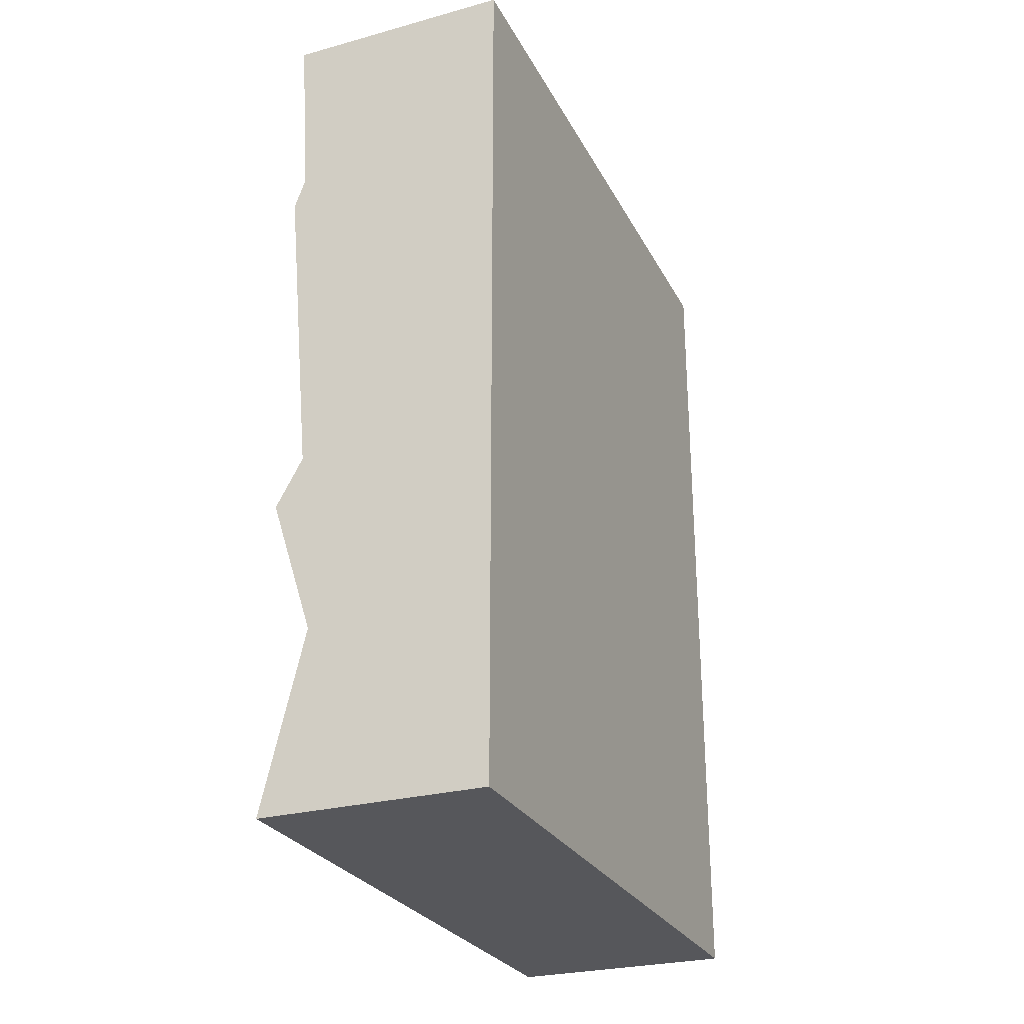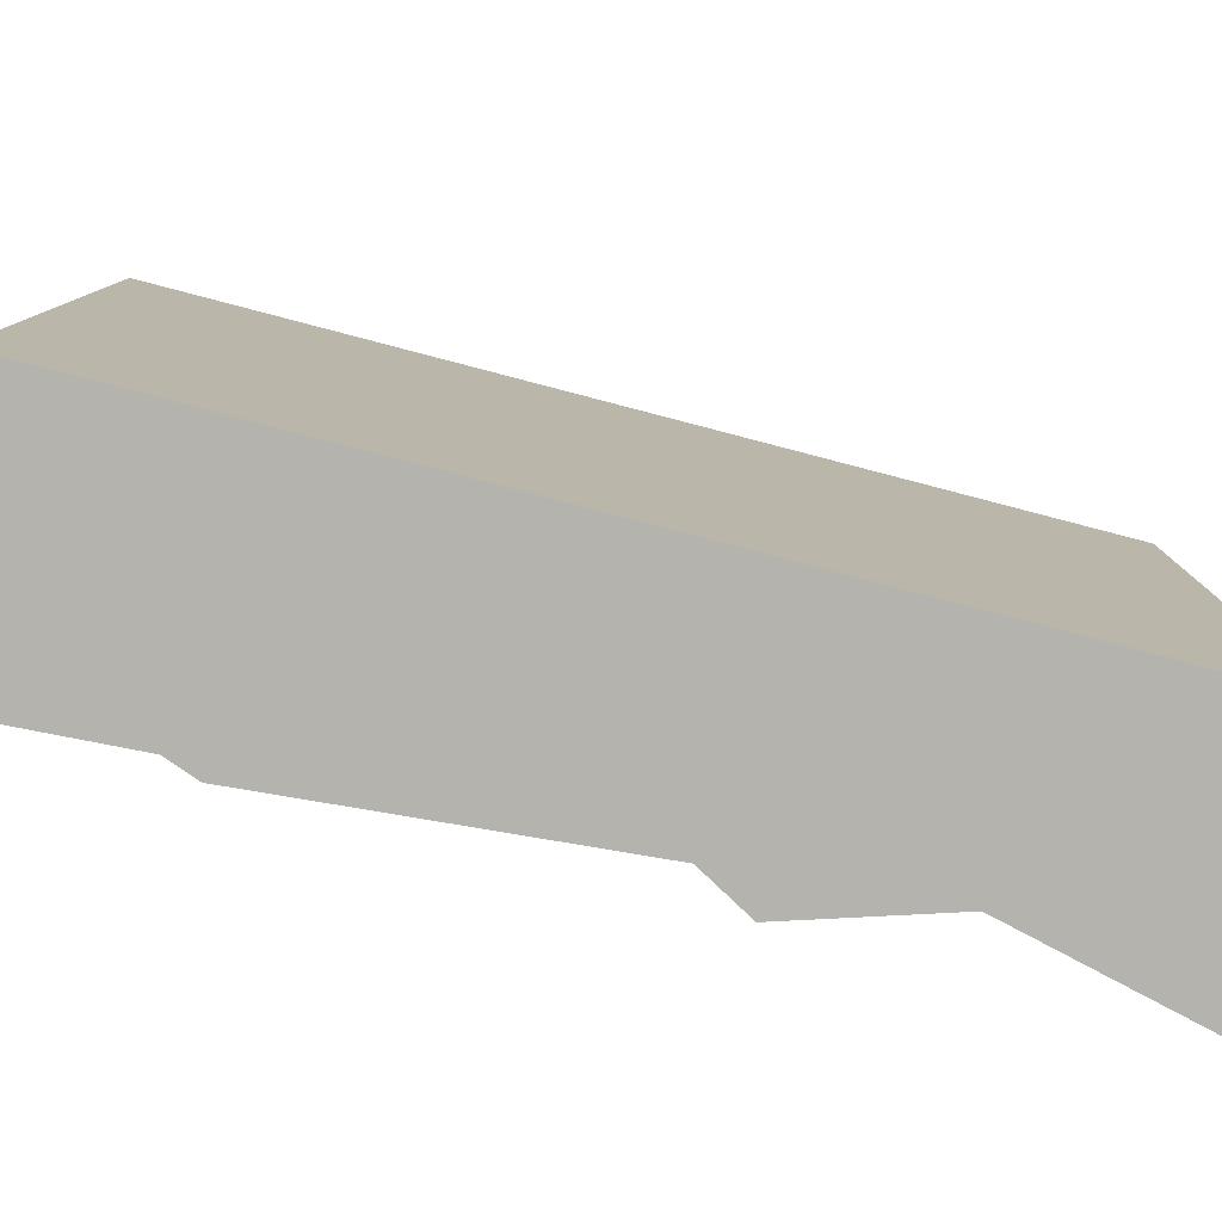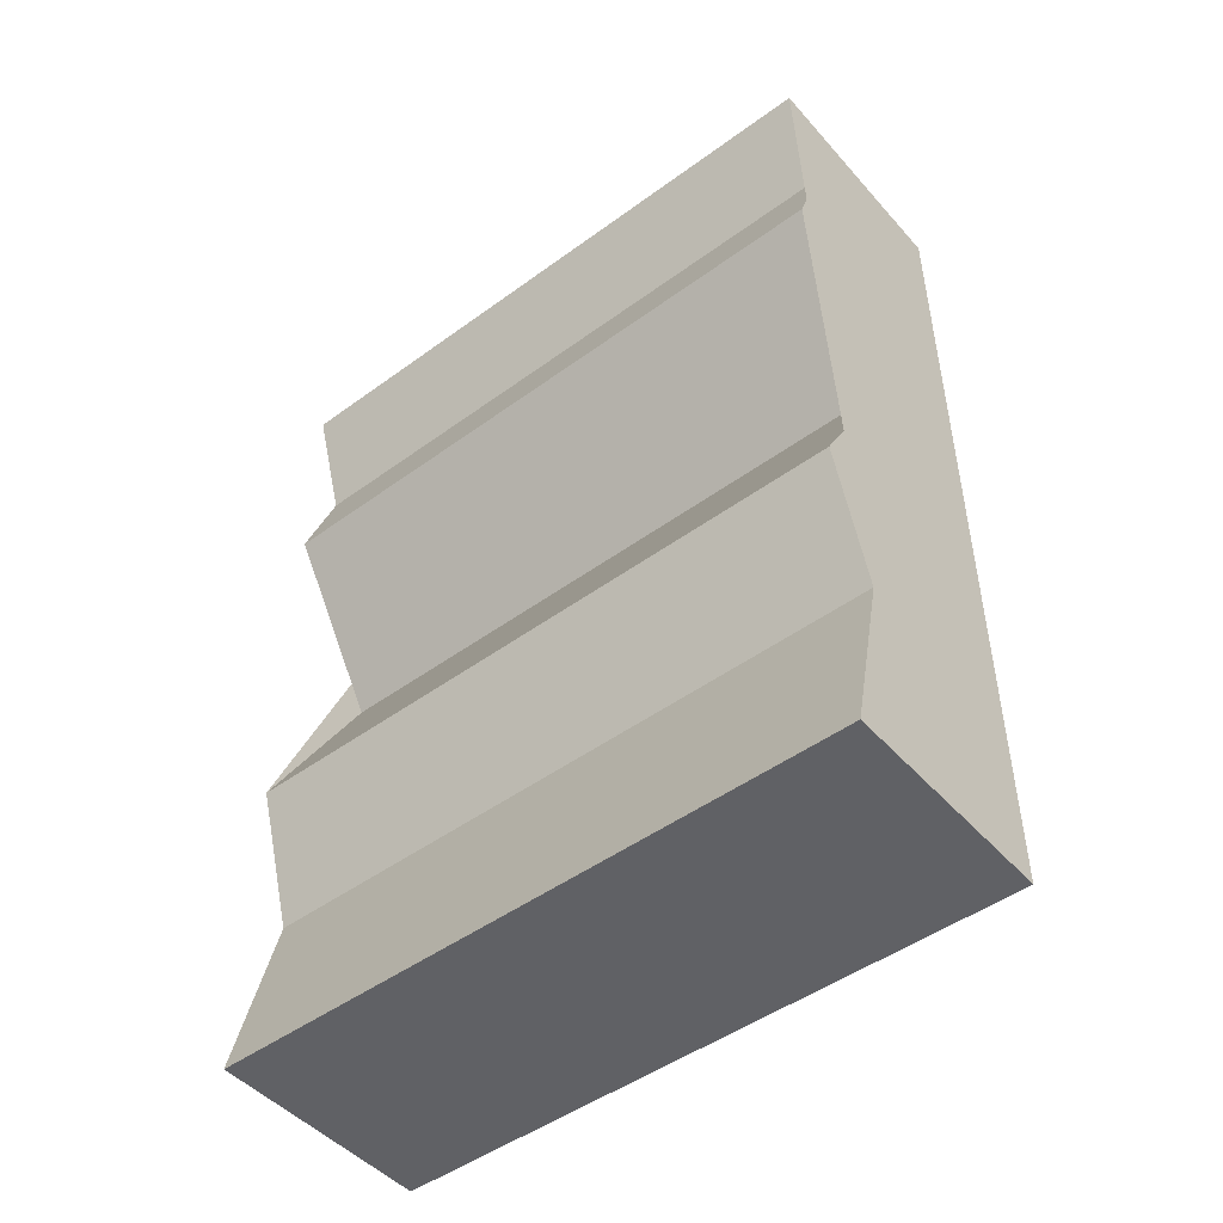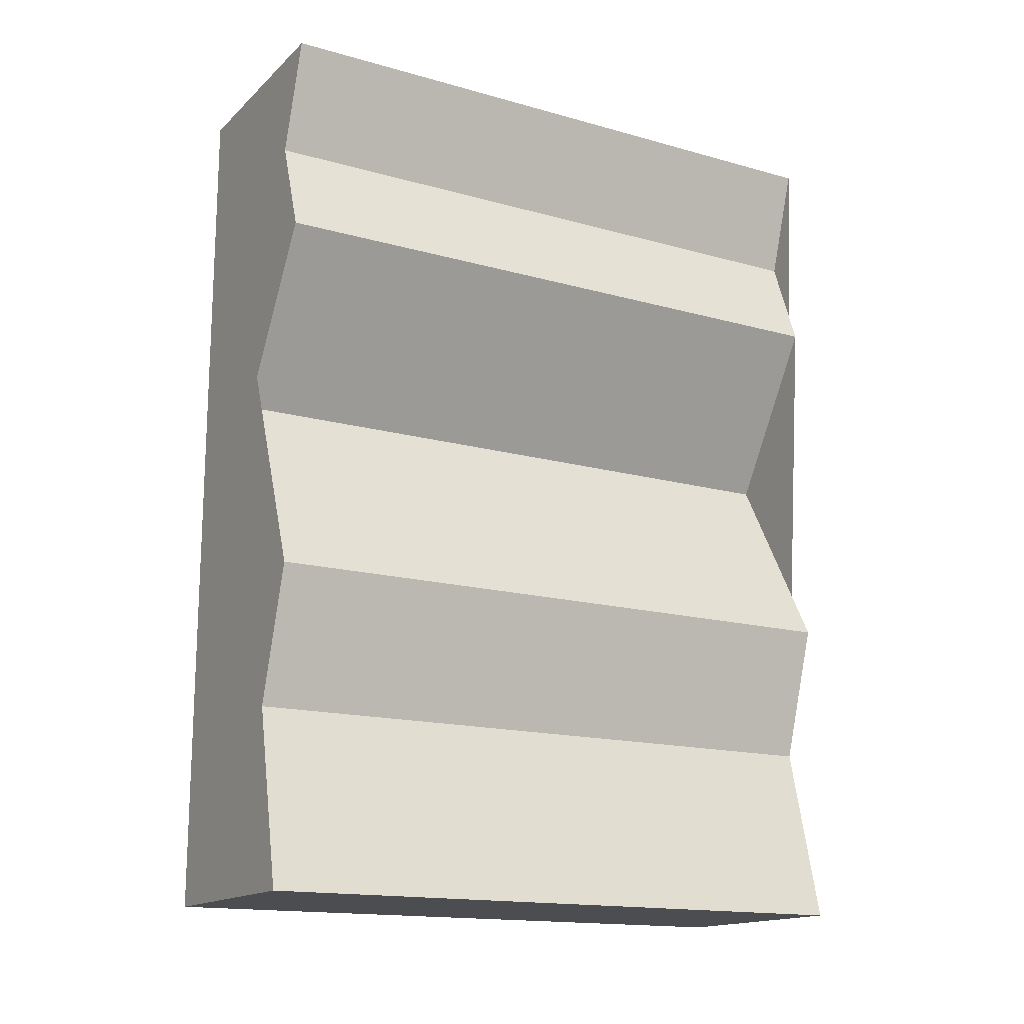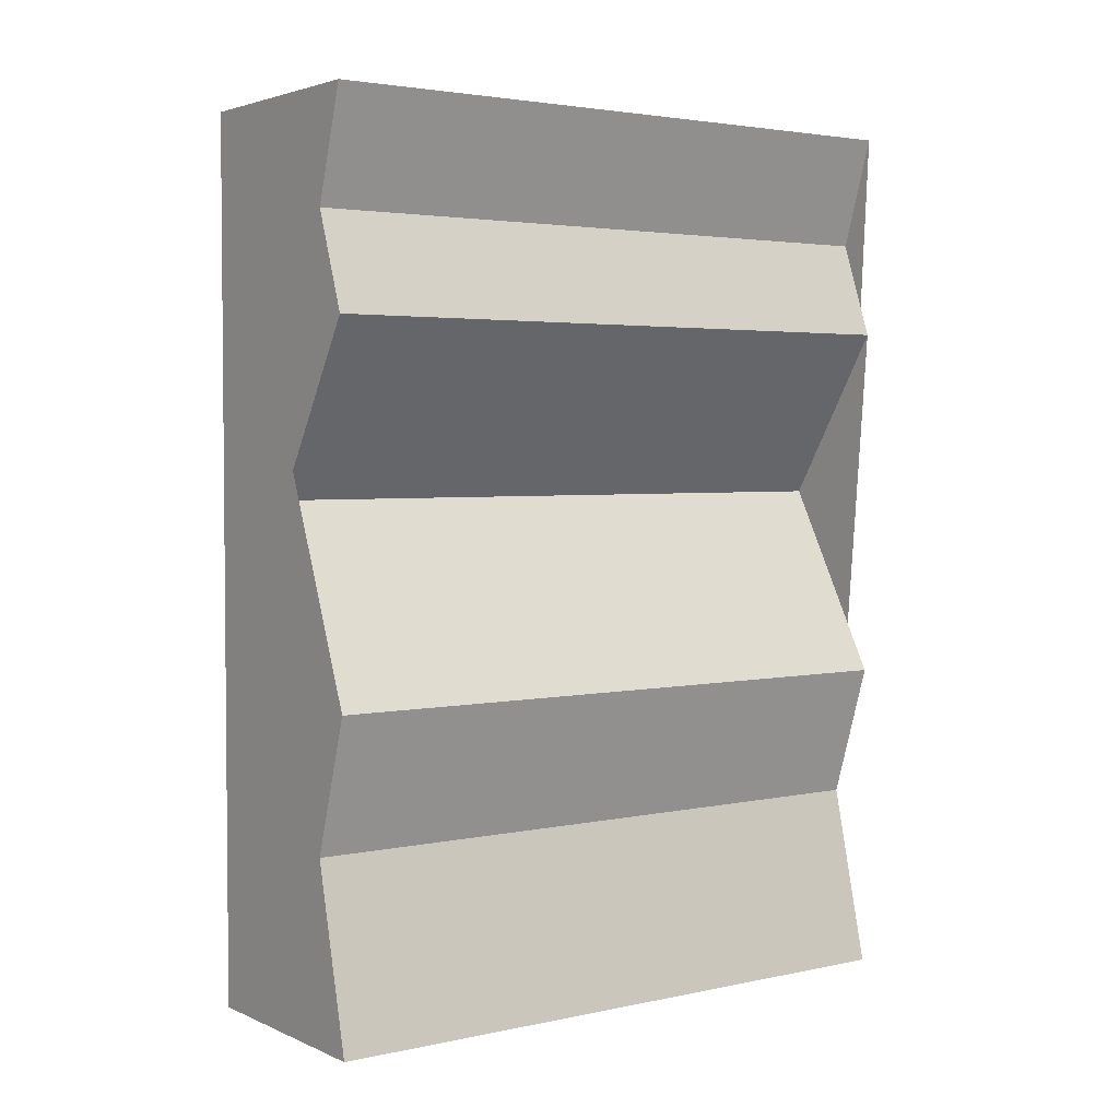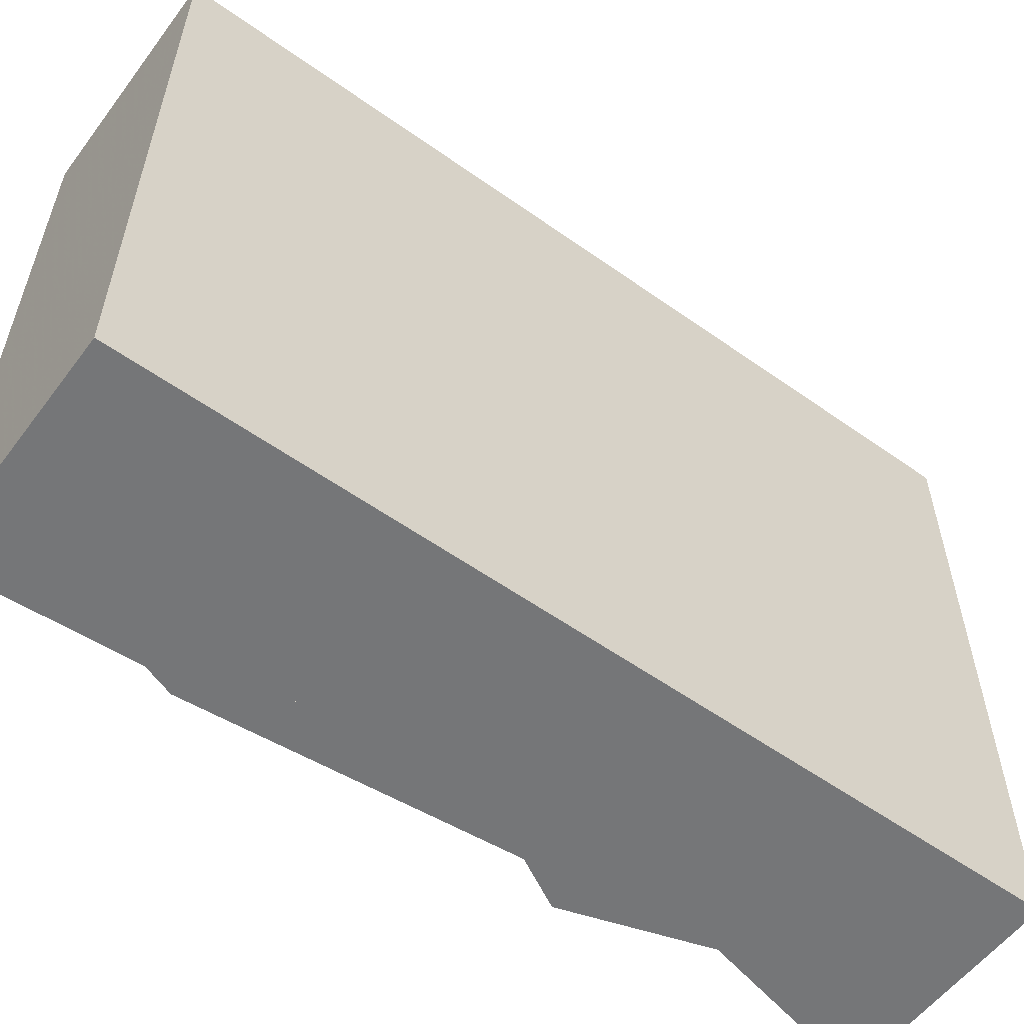
<metadata>
{"format":"obj","ext":"obj","renderer":"f3d","projection":"perspective","resolution":1024,"background":"white","views":[{"elev":-27.1,"azim":22.8,"up":"+Z"},{"elev":-79.9,"azim":75.4,"up":"+Y"},{"elev":-48.0,"azim":-50.7,"up":"+Z"},{"elev":-15.9,"azim":-120.1,"up":"+Z"},{"elev":3.2,"azim":-125.8,"up":"+Z"},{"elev":-56.8,"azim":53.5,"up":"+Y"}]}
</metadata>
<code>
o Mesh1_Grey_Cliff_Model
v 0.5 0 -3
v -0.28 0 -3
v -0.28 2.2 -3
v 0.5 2.2 -3
v 0.08266 2.2 -1.275
v -0.28 2.2 -1.924
v -0.28 0 -1.924
v 0.08266 0 -1.275
v -0.28 2.2 -0.701
v -0.28 0 -0.701
v -0.161 2.2 -0.3719
v -0.161 0 -0.3719
v -0.28 2.2 0
v -0.28 0 0
v 0.5 0 0
v 0.5 2.2 0
v -0.1338 2.2 -2.387
v -0.1338 0 -2.387
f 1 2 3 4
f 5 6 7 8
f 9 5 8 10
f 11 9 10 12
f 13 11 12 14
f 14 15 16 13
f 15 1 4 16
f 17 3 2 18
f 6 17 18 7
f 16 4 3 17 6 5 9 11 13
f 18 2 1 15 14 12 10 8 7

</code>
